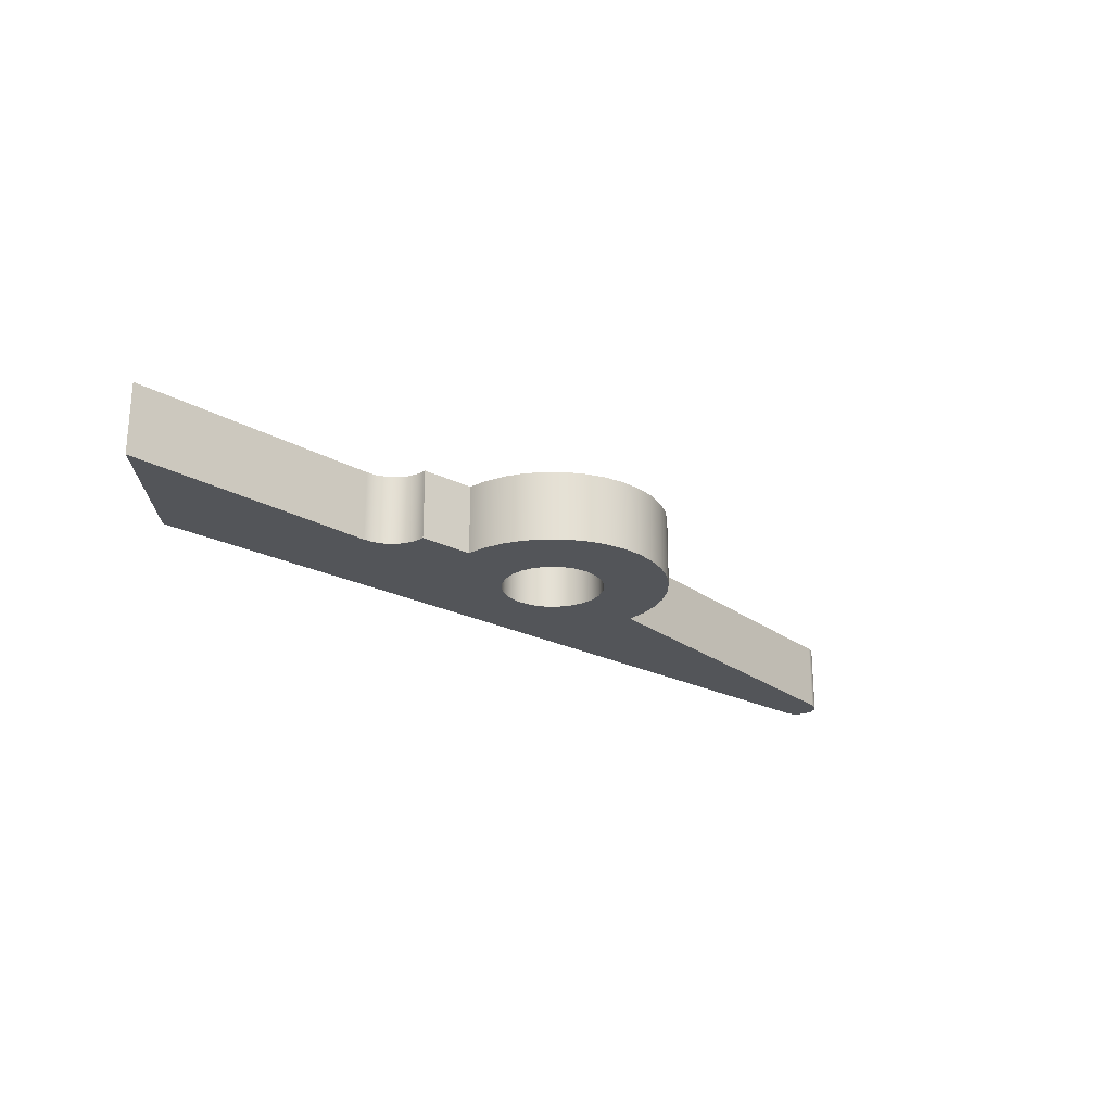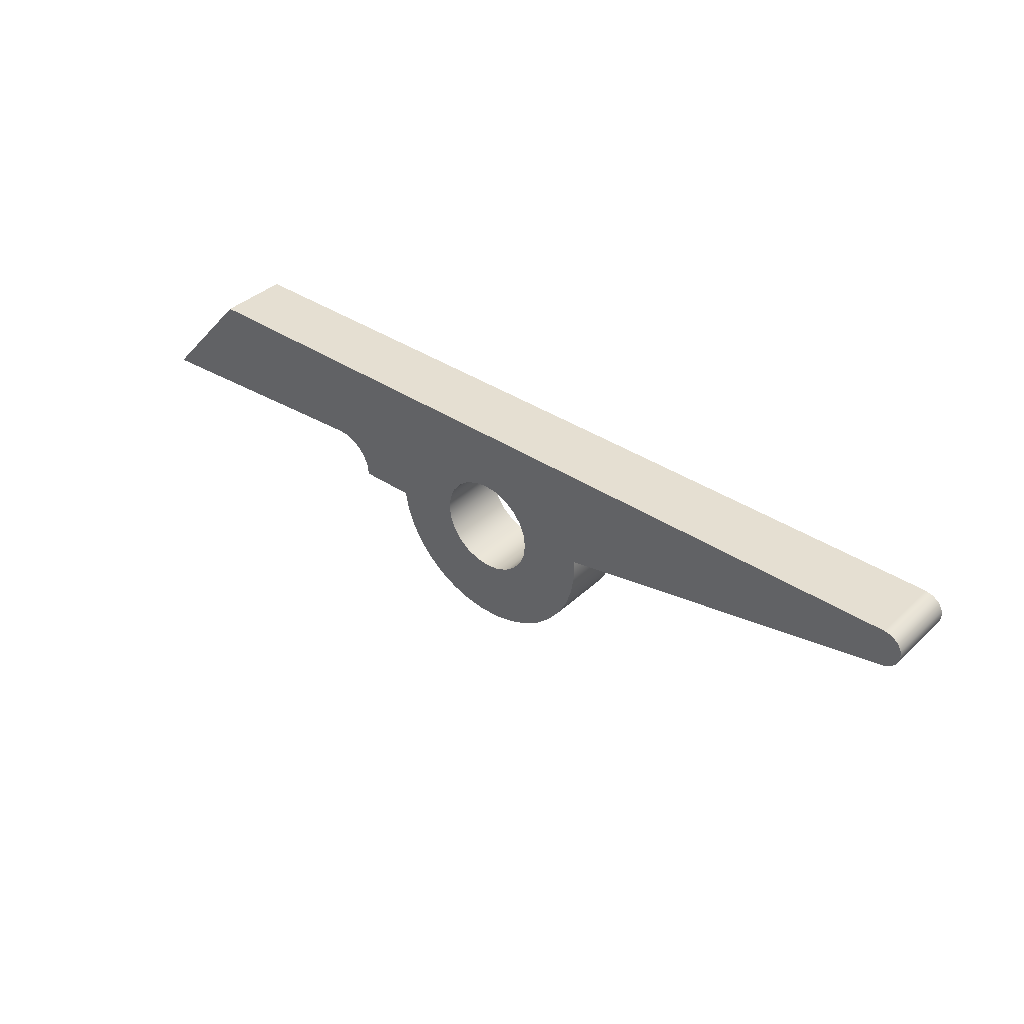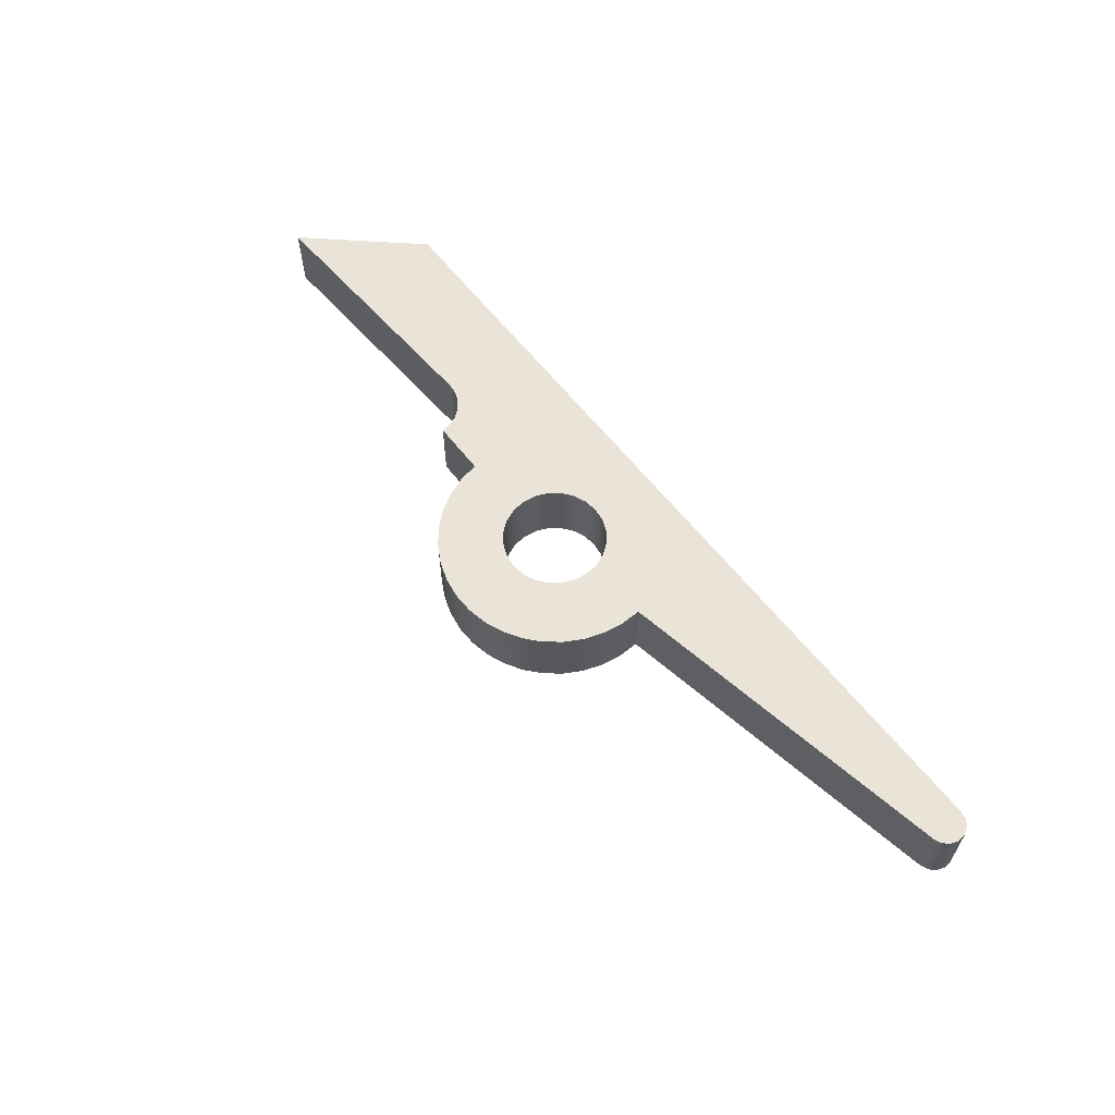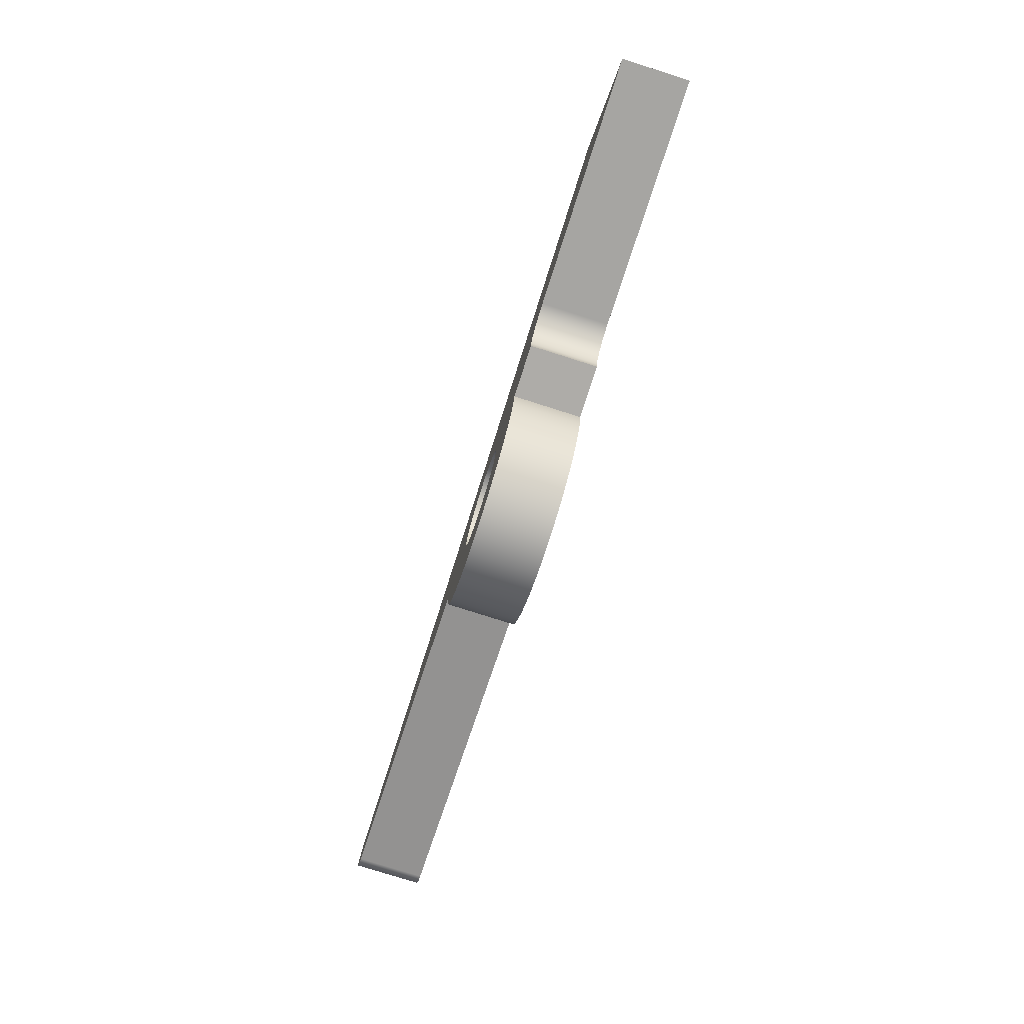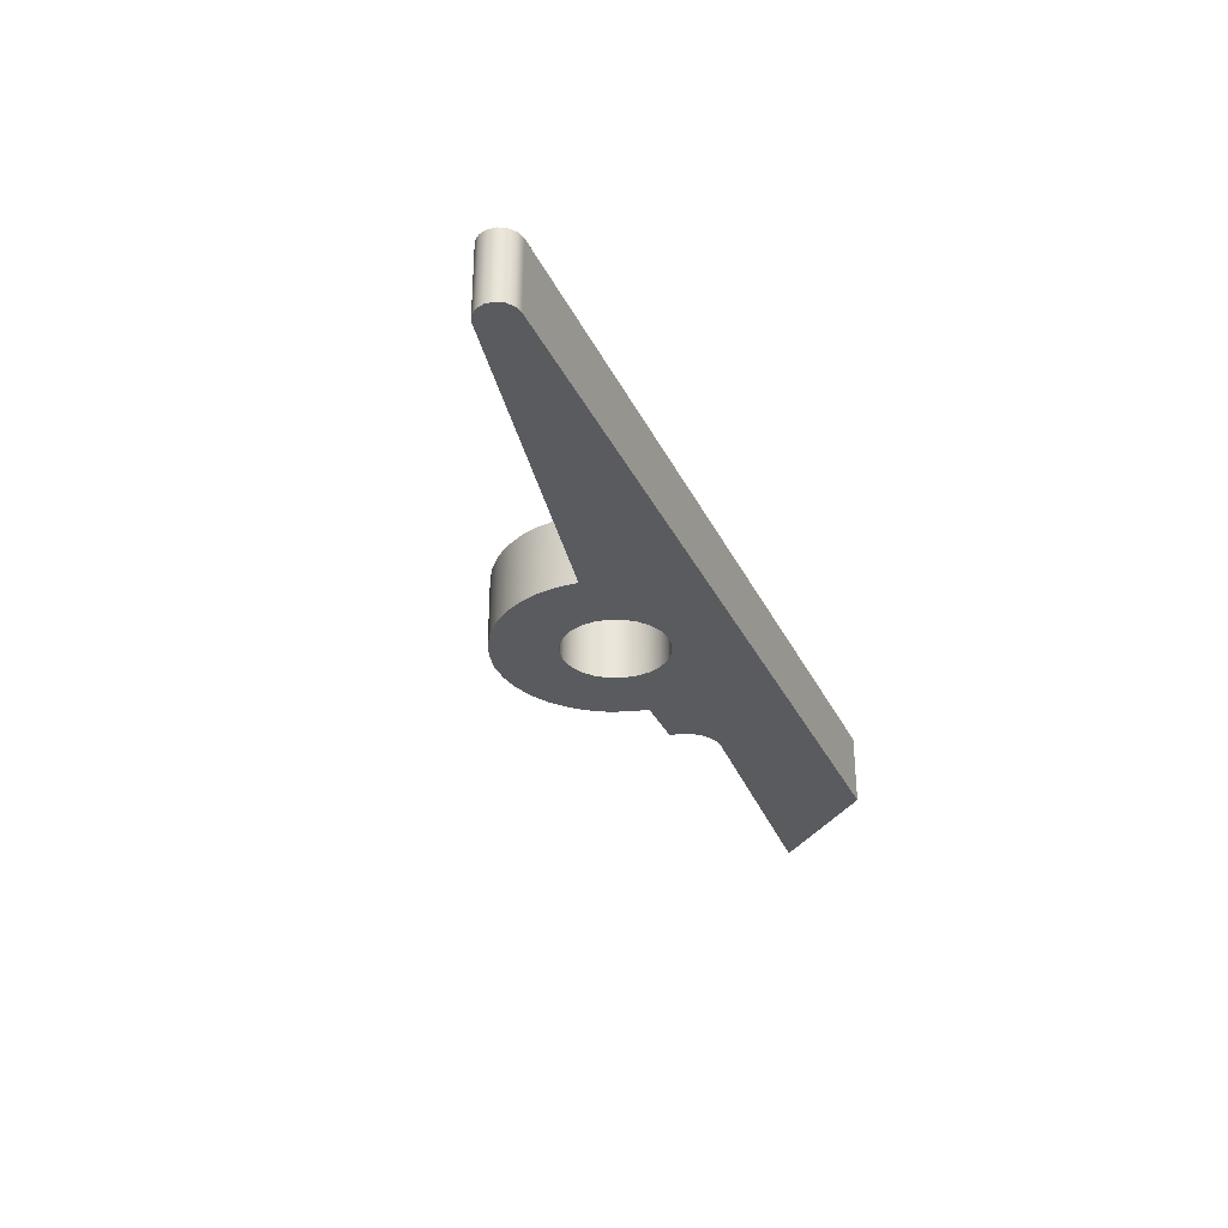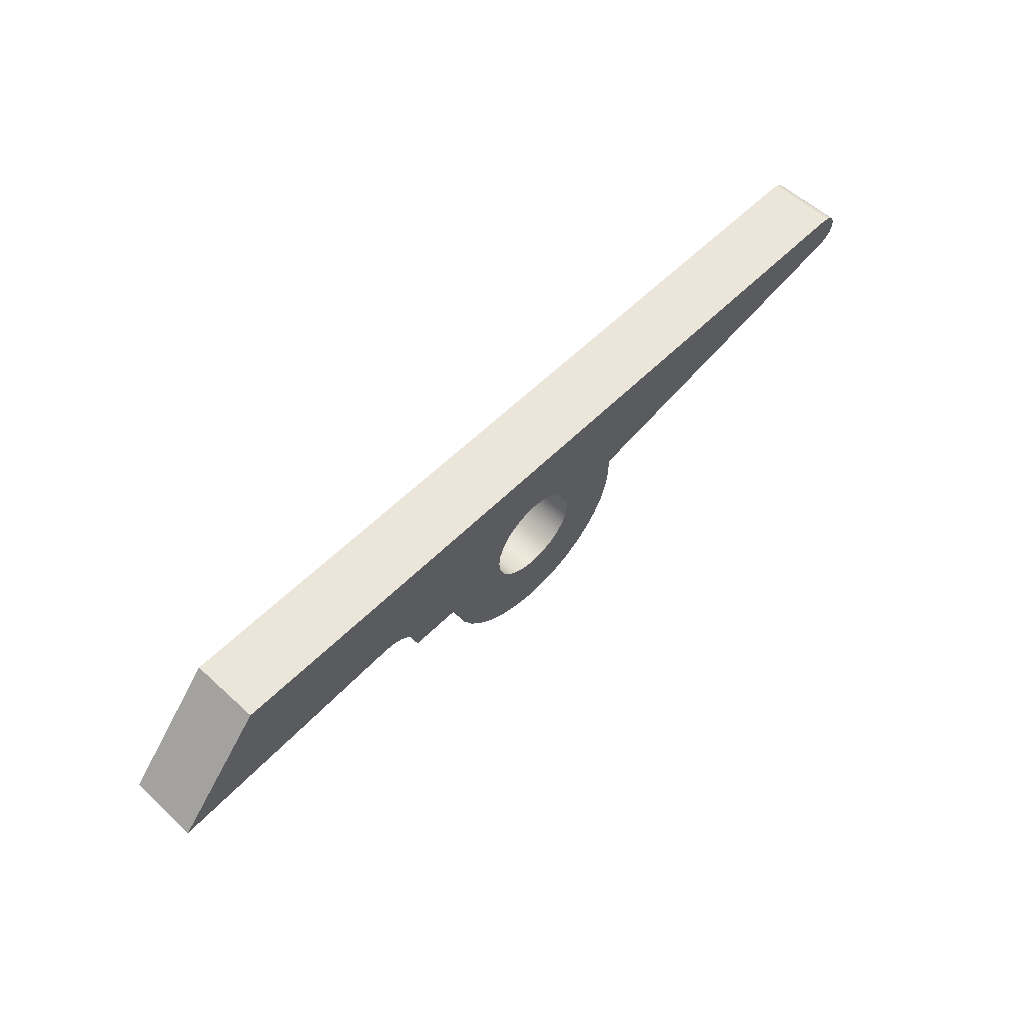
<metadata>
{"format":"obj","ext":"obj","renderer":"f3d","projection":"perspective","resolution":1024,"background":"white","views":[{"elev":-24.0,"azim":-39.8,"up":"+Z"},{"elev":37.5,"azim":40.3,"up":"+Y"},{"elev":61.1,"azim":52.0,"up":"+Z"},{"elev":-77.0,"azim":-107.7,"up":"+Y"},{"elev":-32.0,"azim":112.4,"up":"+Z"},{"elev":56.4,"azim":-46.2,"up":"+Y"}]}
</metadata>
<code>
v 6.6 4 0.55
v 6.614 4.104 0.55
v 6.654 4.2 0.55
v 6.717 4.283 0.55
v 6.8 4.346 0.55
v 6.896 4.386 0.55
v 7 4.4 0.55
v 7.104 4.386 0.55
v 7.2 4.346 0.55
v 7.283 4.283 0.55
v 7.346 4.2 0.55
v 7.386 4.104 0.55
v 7.4 4 0.55
v 7.386 3.896 0.55
v 7.346 3.8 0.55
v 7.283 3.717 0.55
v 7.2 3.654 0.55
v 7.104 3.614 0.55
v 7 3.6 0.55
v 6.896 3.614 0.55
v 6.8 3.654 0.55
v 6.717 3.717 0.55
v 6.654 3.8 0.55
v 6.614 3.896 0.55
v 6.106 3.9 0.55
v 6.137 3.746 0.55
v 6.194 3.6 0.55
v 6.275 3.466 0.55
v 6.379 3.348 0.55
v 6.502 3.251 0.55
v 6.639 3.175 0.55
v 6.788 3.125 0.55
v 6.943 3.102 0.55
v 7.1 3.106 0.55
v 7.254 3.137 0.55
v 7.4 3.194 0.55
v 7.534 3.275 0.55
v 7.652 3.379 0.55
v 7.749 3.502 0.55
v 7.825 3.639 0.55
v 7.875 3.788 0.55
v 7.898 3.943 0.55
v 7.894 4.1 0.55
v 10.58 4.603 0.55
v 10.64 4.627 0.55
v 10.68 4.673 0.55
v 10.7 4.732 0.55
v 10.69 4.795 0.55
v 10.66 4.85 0.55
v 10.61 4.887 0.55
v 10.55 4.9 0.55
v 4.1 4.9 0.55
v 3.367 4.081 0.55
v 5.363 4.199 0.55
v 5.444 4.193 0.55
v 5.521 4.166 0.55
v 5.587 4.118 0.55
v 5.638 4.055 0.55
v 5.67 3.981 0.55
v 5.681 3.9 0.55
v 6.6 4 0
v 6.614 3.896 0
v 6.654 3.8 0
v 6.717 3.717 0
v 6.8 3.654 0
v 6.896 3.614 0
v 7 3.6 0
v 7.104 3.614 0
v 7.2 3.654 0
v 7.283 3.717 0
v 7.346 3.8 0
v 7.386 3.896 0
v 7.4 4 0
v 7.386 4.104 0
v 7.346 4.2 0
v 7.283 4.283 0
v 7.2 4.346 0
v 7.104 4.386 0
v 7 4.4 0
v 6.896 4.386 0
v 6.8 4.346 0
v 6.717 4.283 0
v 6.654 4.2 0
v 6.614 4.104 0
v 7.894 4.1 0
v 7.898 3.943 0
v 7.875 3.788 0
v 7.825 3.639 0
v 7.749 3.502 0
v 7.652 3.379 0
v 7.534 3.275 0
v 7.4 3.194 0
v 7.254 3.137 0
v 7.1 3.106 0
v 6.943 3.102 0
v 6.788 3.125 0
v 6.639 3.175 0
v 6.502 3.251 0
v 6.379 3.348 0
v 6.275 3.466 0
v 6.194 3.6 0
v 6.137 3.746 0
v 6.106 3.9 0
v 5.681 3.9 0
v 5.67 3.981 0
v 5.638 4.055 0
v 5.587 4.118 0
v 5.521 4.166 0
v 5.444 4.193 0
v 5.363 4.199 0
v 3.367 4.081 0
v 4.1 4.9 0
v 10.55 4.9 0
v 10.61 4.887 0
v 10.66 4.85 0
v 10.69 4.795 0
v 10.7 4.732 0
v 10.68 4.673 0
v 10.64 4.627 0
v 10.58 4.603 0
v 10.55 4.9 0
v 4.1 4.9 0
v 4.1 4.9 0.55
v 10.55 4.9 0.55
v 3.367 4.081 0
v 5.363 4.199 0
v 5.363 4.199 0.55
v 3.367 4.081 0.55
v 6.106 3.9 0
v 6.137 3.746 0
v 6.194 3.6 0
v 6.275 3.466 0
v 6.379 3.348 0
v 6.502 3.251 0
v 6.639 3.175 0
v 6.788 3.125 0
v 6.943 3.102 0
v 7.1 3.106 0
v 7.254 3.137 0
v 7.4 3.194 0
v 7.534 3.275 0
v 7.652 3.379 0
v 7.749 3.502 0
v 7.825 3.639 0
v 7.875 3.788 0
v 7.898 3.943 0
v 7.894 4.1 0
v 7.894 4.1 0.55
v 7.898 3.943 0.55
v 7.875 3.788 0.55
v 7.825 3.639 0.55
v 7.749 3.502 0.55
v 7.652 3.379 0.55
v 7.534 3.275 0.55
v 7.4 3.194 0.55
v 7.254 3.137 0.55
v 7.1 3.106 0.55
v 6.943 3.102 0.55
v 6.788 3.125 0.55
v 6.639 3.175 0.55
v 6.502 3.251 0.55
v 6.379 3.348 0.55
v 6.275 3.466 0.55
v 6.194 3.6 0.55
v 6.137 3.746 0.55
v 6.106 3.9 0.55
v 5.681 3.9 0
v 6.106 3.9 0
v 6.106 3.9 0.55
v 5.681 3.9 0.55
v 6.6 4 0.55
v 6.614 3.896 0.55
v 6.654 3.8 0.55
v 6.717 3.717 0.55
v 6.8 3.654 0.55
v 6.896 3.614 0.55
v 7 3.6 0.55
v 7.104 3.614 0.55
v 7.2 3.654 0.55
v 7.283 3.717 0.55
v 7.346 3.8 0.55
v 7.386 3.896 0.55
v 7.4 4 0.55
v 7.386 4.104 0.55
v 7.346 4.2 0.55
v 7.283 4.283 0.55
v 7.2 4.346 0.55
v 7.104 4.386 0.55
v 7 4.4 0.55
v 6.896 4.386 0.55
v 6.8 4.346 0.55
v 6.717 4.283 0.55
v 6.654 4.2 0.55
v 6.614 4.104 0.55
v 6.6 4 0
v 6.614 4.104 0
v 6.654 4.2 0
v 6.717 4.283 0
v 6.8 4.346 0
v 6.896 4.386 0
v 7 4.4 0
v 7.104 4.386 0
v 7.2 4.346 0
v 7.283 4.283 0
v 7.346 4.2 0
v 7.386 4.104 0
v 7.4 4 0
v 7.386 3.896 0
v 7.346 3.8 0
v 7.283 3.717 0
v 7.2 3.654 0
v 7.104 3.614 0
v 7 3.6 0
v 6.896 3.614 0
v 6.8 3.654 0
v 6.717 3.717 0
v 6.654 3.8 0
v 6.614 3.896 0
v 6.6 4 0.55
v 6.6 4 0
v 5.363 4.199 0
v 5.444 4.193 0
v 5.521 4.166 0
v 5.587 4.118 0
v 5.638 4.055 0
v 5.67 3.981 0
v 5.681 3.9 0
v 5.681 3.9 0.55
v 5.67 3.981 0.55
v 5.638 4.055 0.55
v 5.587 4.118 0.55
v 5.521 4.166 0.55
v 5.444 4.193 0.55
v 5.363 4.199 0.55
v 4.1 4.9 0
v 3.367 4.081 0
v 3.367 4.081 0.55
v 4.1 4.9 0.55
v 10.58 4.603 0
v 10.64 4.627 0
v 10.68 4.673 0
v 10.7 4.732 0
v 10.69 4.795 0
v 10.66 4.85 0
v 10.61 4.887 0
v 10.55 4.9 0
v 10.55 4.9 0.55
v 10.61 4.887 0.55
v 10.66 4.85 0.55
v 10.69 4.795 0.55
v 10.7 4.732 0.55
v 10.68 4.673 0.55
v 10.64 4.627 0.55
v 10.58 4.603 0.55
v 7.894 4.1 0
v 10.58 4.603 0
v 10.58 4.603 0.55
v 7.894 4.1 0.55
f 2 58 1
f 1 58 59
f 1 59 25
f 25 59 60
f 58 2 57
f 57 2 3
f 57 3 56
f 56 3 4
f 56 4 55
f 55 4 5
f 55 5 54
f 54 5 6
f 54 6 52
f 52 6 7
f 52 7 51
f 51 7 8
f 51 8 44
f 44 8 9
f 44 9 43
f 43 9 10
f 43 10 11
f 11 12 43
f 43 12 13
f 43 13 42
f 42 13 14
f 42 14 41
f 41 14 15
f 41 15 16
f 41 16 40
f 40 16 17
f 40 17 39
f 39 17 18
f 39 18 19
f 20 28 19
f 19 28 29
f 19 29 38
f 38 29 37
f 37 29 30
f 37 30 36
f 36 30 31
f 36 31 35
f 35 31 32
f 35 32 34
f 34 32 33
f 28 20 27
f 27 20 21
f 27 21 22
f 27 22 26
f 26 22 23
f 26 23 25
f 25 23 24
f 25 24 1
f 38 39 19
f 45 46 44
f 44 46 47
f 44 47 51
f 51 47 48
f 51 48 49
f 49 50 51
f 52 53 54
f 62 103 61
f 61 103 105
f 61 105 106
f 62 63 103
f 103 63 102
f 102 63 64
f 102 64 101
f 101 64 65
f 101 65 66
f 101 66 100
f 100 66 67
f 100 67 99
f 99 67 90
f 99 90 91
f 90 67 89
f 89 67 68
f 89 68 69
f 89 69 88
f 88 69 70
f 88 70 87
f 87 70 71
f 87 71 72
f 87 72 86
f 86 72 73
f 86 73 85
f 85 73 74
f 85 74 75
f 75 76 85
f 85 76 77
f 85 77 120
f 120 77 78
f 120 78 113
f 113 78 79
f 113 79 112
f 112 79 80
f 112 80 110
f 110 80 81
f 110 81 109
f 109 81 82
f 109 82 108
f 108 82 83
f 108 83 107
f 107 83 84
f 107 84 106
f 106 84 61
f 99 91 98
f 98 91 92
f 98 92 97
f 97 92 93
f 97 93 96
f 96 93 94
f 96 94 95
f 103 104 105
f 110 111 112
f 114 115 113
f 113 115 116
f 113 116 117
f 113 117 120
f 120 117 118
f 120 118 119
f 121 122 124
f 124 122 123
f 125 126 128
f 128 126 127
f 166 129 165
f 165 129 130
f 165 130 164
f 164 130 131
f 164 131 163
f 163 131 132
f 163 132 162
f 162 132 133
f 162 133 161
f 161 133 134
f 161 134 160
f 160 134 135
f 160 135 159
f 159 135 136
f 159 136 158
f 158 136 137
f 158 137 157
f 157 137 138
f 157 138 156
f 156 138 139
f 156 139 155
f 155 139 140
f 155 140 154
f 154 140 141
f 154 141 153
f 153 141 142
f 153 142 152
f 152 142 143
f 152 143 151
f 151 143 144
f 151 144 150
f 150 144 145
f 150 145 149
f 149 145 146
f 149 146 148
f 148 146 147
f 167 168 170
f 170 168 169
f 172 218 171
f 171 218 220
f 219 195 194
f 194 195 196
f 194 196 197
f 172 173 218
f 218 173 217
f 217 173 174
f 217 174 216
f 216 174 175
f 216 175 215
f 215 175 176
f 215 176 214
f 214 176 177
f 214 177 213
f 213 177 178
f 213 178 212
f 212 178 179
f 212 179 211
f 211 179 180
f 211 180 210
f 210 180 181
f 210 181 209
f 209 181 182
f 209 182 208
f 208 182 183
f 208 183 207
f 207 183 184
f 207 184 206
f 206 184 185
f 206 185 205
f 205 185 186
f 205 186 204
f 204 186 187
f 204 187 203
f 203 187 188
f 203 188 202
f 202 188 189
f 202 189 201
f 201 189 190
f 201 190 200
f 200 190 191
f 200 191 199
f 199 191 192
f 199 192 198
f 198 192 193
f 198 193 197
f 197 193 194
f 234 221 233
f 233 221 222
f 233 222 232
f 232 222 223
f 232 223 231
f 231 223 224
f 231 224 230
f 230 224 225
f 230 225 229
f 229 225 226
f 229 226 228
f 228 226 227
f 235 236 238
f 238 236 237
f 254 239 253
f 253 239 240
f 253 240 252
f 252 240 241
f 252 241 251
f 251 241 242
f 251 242 250
f 250 242 243
f 250 243 249
f 249 243 244
f 249 244 248
f 248 244 245
f 248 245 247
f 247 245 246
f 255 256 258
f 258 256 257

</code>
